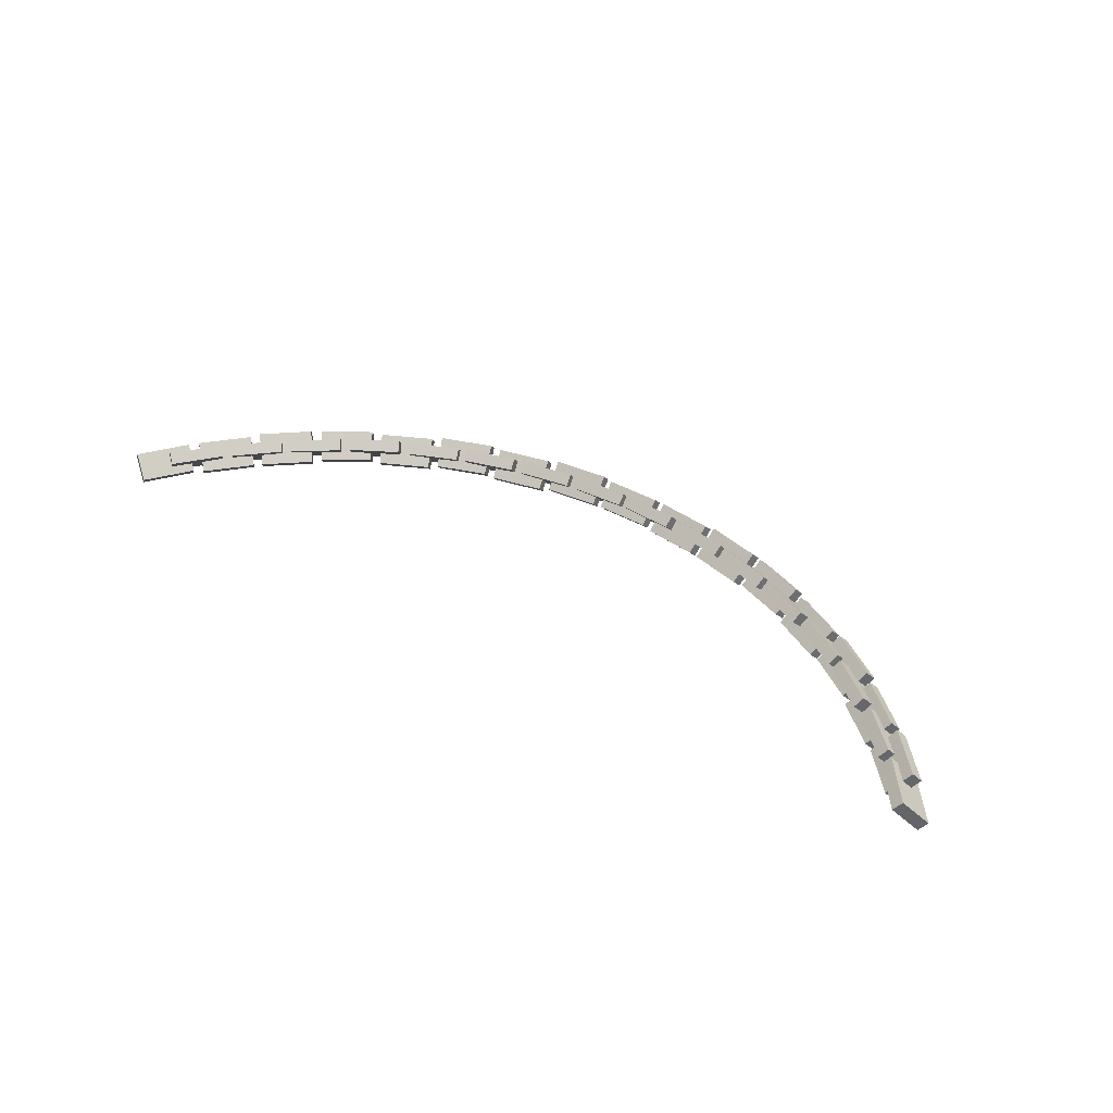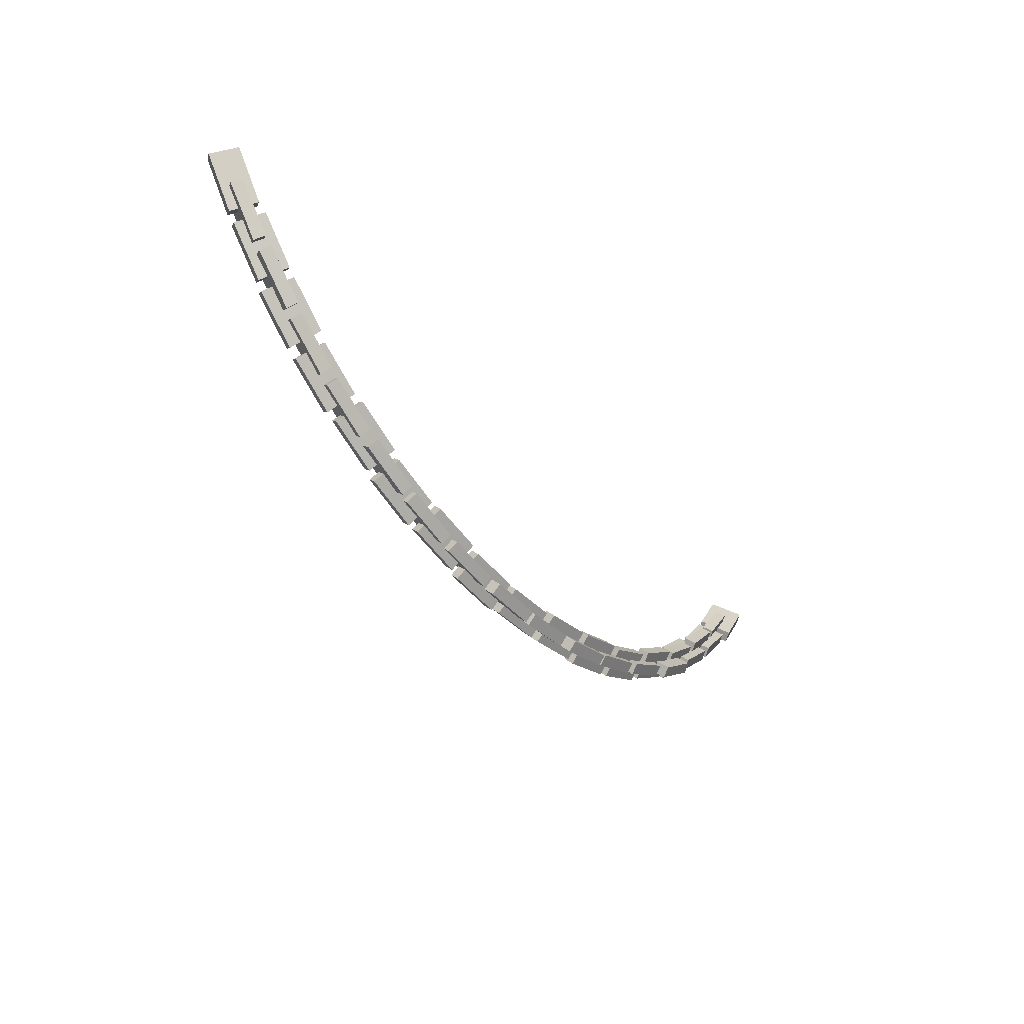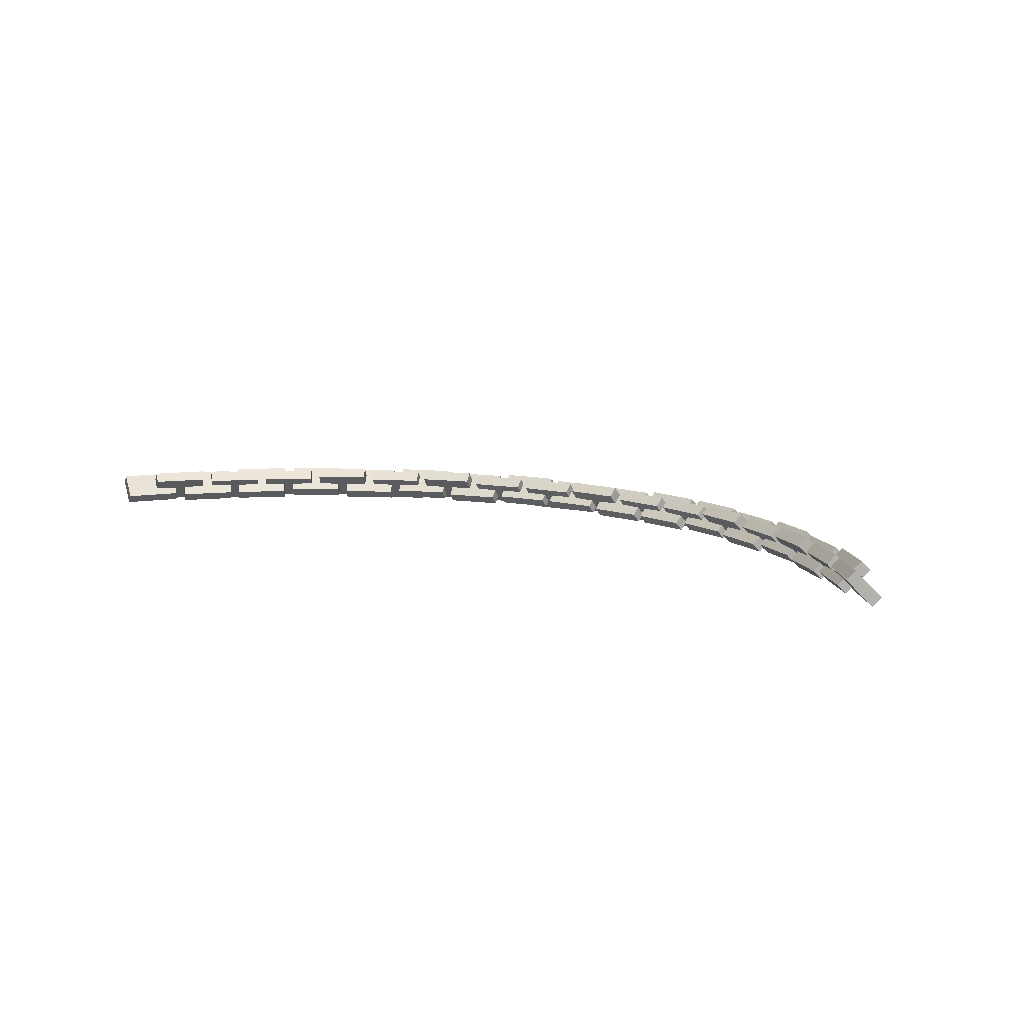
<metadata>
{"format":"obj","ext":"obj","renderer":"f3d","projection":"perspective","resolution":1024,"background":"white","views":[{"elev":38.3,"azim":-145.7,"up":"+Z"},{"elev":-37.3,"azim":125.1,"up":"+Y"},{"elev":11.2,"azim":-147.7,"up":"+Z"}]}
</metadata>
<code>
v 1.179 -0.5184 0.03688
v 1.184 -0.5781 -0.02349
v 1.047 -0.5821 -0.02347
v 1.048 -0.5222 0.03688
v 1.178 -0.498 0.01657
v 1.182 -0.5577 -0.04379
v 1.048 -0.5616 -0.04378
v 1.049 -0.5018 0.01657
v 1.484 -0.4499 0.04378
v 1.502 -0.5053 -0.01508
v 1.371 -0.5416 -0.01506
v 1.358 -0.4846 0.04378
v 1.477 -0.4305 0.02348
v 1.496 -0.4859 -0.03538
v 1.366 -0.5216 -0.03537
v 1.354 -0.4646 0.02348
v 1.334 -0.4966 0.03688
v 1.345 -0.5472 -0.01508
v 1.21 -0.5674 -0.01506
v 1.205 -0.5161 0.03688
v 1.33 -0.4766 0.01657
v 1.341 -0.5271 -0.03538
v 1.208 -0.547 -0.03537
v 1.203 -0.4958 0.01657
v 1.424 -0.5275 0.015
v 1.41 -0.4759 -0.03793
v 1.282 -0.5031 -0.03793
v 1.291 -0.5558 0.015
v 1.418 -0.5078 0.03547
v 1.405 -0.4563 -0.01745
v 1.279 -0.4831 -0.01745
v 1.287 -0.5357 0.03547
v 1.58 -0.48 0.01895
v 1.56 -0.4304 -0.03398
v 1.436 -0.4729 -0.03398
v 1.45 -0.5242 0.01895
v 1.572 -0.4611 0.03942
v 1.552 -0.4116 -0.0135
v 1.43 -0.4534 -0.0135
v 1.445 -0.5047 0.03942
v 1.265 -0.5637 0.01895
v 1.257 -0.5109 -0.03398
v 1.127 -0.5225 -0.03398
v 1.129 -0.5758 0.01895
v 1.262 -0.5436 0.03942
v 1.255 -0.4907 -0.0135
v 1.126 -0.5022 -0.0135
v 1.128 -0.5556 0.03942
v 1.631 -0.3985 0.03688
v 1.656 -0.4526 -0.02349
v 1.529 -0.5047 -0.02347
v 1.51 -0.4483 0.03688
v 1.622 -0.3799 0.01657
v 1.648 -0.4341 -0.04379
v 1.523 -0.4854 -0.04378
v 1.503 -0.429 0.01657
v 1.896 -0.2322 0.03688
v 1.928 -0.2723 -0.01508
v 1.818 -0.3526 -0.01506
v 1.79 -0.3095 0.03688
v 1.883 -0.2163 0.01657
v 1.915 -0.2564 -0.03538
v 1.807 -0.3355 -0.03537
v 1.779 -0.2924 0.01657
v 1.765 -0.3175 0.04378
v 1.796 -0.367 -0.01508
v 1.677 -0.4335 -0.01506
v 1.651 -0.3812 0.04378
v 1.754 -0.3002 0.02348
v 1.785 -0.3497 -0.03538
v 1.668 -0.4152 -0.03537
v 1.642 -0.3628 0.02348
v 1.865 -0.3239 0.01895
v 1.834 -0.2805 -0.03398
v 1.723 -0.3513 -0.03398
v 1.75 -0.3976 0.01895
v 1.853 -0.3074 0.03942
v 1.822 -0.264 -0.0135
v 1.713 -0.3337 -0.0135
v 1.74 -0.38 0.03942
v 1.992 -0.2212 0.01895
v 1.953 -0.1789 -0.03793
v 1.852 -0.2622 -0.03793
v 1.886 -0.3082 0.01895
v 1.978 -0.2062 0.03942
v 1.939 -0.164 -0.01745
v 1.84 -0.246 -0.01745
v 1.874 -0.2919 0.03942
v 1.725 -0.4072 0.015
v 1.699 -0.3604 -0.03793
v 1.581 -0.4172 -0.03793
v 1.602 -0.4664 0.015
v 1.715 -0.3893 0.03547
v 1.689 -0.3425 -0.01745
v 1.574 -0.3985 -0.01745
v 1.594 -0.4477 0.03547
v 2.009 -0.1283 0.03688
v 2.052 -0.17 -0.02349
v 1.952 -0.2634 -0.02347
v 1.913 -0.2175 0.03688
v 1.995 -0.114 0.01657
v 2.038 -0.1557 -0.04379
v 1.939 -0.2477 -0.04378
v 1.9 -0.2018 0.01657
v 2.106 -0.005469 0.04378
v 2.153 -0.04085 -0.01508
v 2.065 -0.1449 -0.01506
v 2.022 -0.1051 0.04378
v 2.09 0.006932 0.02348
v 2.136 -0.02845 -0.03538
v 2.05 -0.131 -0.03537
v 2.007 -0.09109 0.02348
v 2.199 0.02604 0.015
v 2.158 0.05354 -0.03398
v 2.08 -0.05157 -0.03398
v 2.118 -0.08305 0.015
v 2.182 0.03735 0.03547
v 2.141 0.06485 -0.0135
v 2.064 -0.03862 -0.0135
v 2.102 -0.0701 0.03547
v 2.101 -0.1034 0.015
v 2.06 -0.06854 -0.03793
v 1.97 -0.1632 -0.03793
v 2.007 -0.2019 0.015
v 2.085 -0.09011 0.03547
v 2.045 -0.05529 -0.01745
v 1.956 -0.1484 -0.01745
v 1.993 -0.1872 0.03547
v 0.07357 -0.05092 0.03688
v 0.02744 -0.08911 -0.02349
v -0.05454 0.02075 -0.02347
v -0.004818 0.0541 0.03688
v 0.08933 -0.03787 0.01657
v 0.04321 -0.07606 -0.04379
v -0.03754 0.03215 -0.04378
v 0.01218 0.0655 0.01657
v 0.3045 -0.2606 0.04378
v 0.2697 -0.3075 -0.01508
v 0.1646 -0.2208 -0.01506
v 0.2039 -0.1777 0.04378
v 0.3167 -0.2441 0.02348
v 0.2819 -0.291 -0.03538
v 0.1783 -0.2057 -0.03537
v 0.2177 -0.1626 0.02348
v 0.1805 -0.1653 0.03688
v 0.1451 -0.2027 -0.01508
v 0.05105 -0.1041 -0.01506
v 0.09009 -0.07048 0.03688
v 0.1946 -0.1505 0.01657
v 0.1591 -0.1879 -0.03538
v 0.06656 -0.09076 -0.03537
v 0.1056 -0.05712 0.01657
v 0.2066 -0.2561 0.015
v 0.2409 -0.2152 -0.03793
v 0.1451 -0.1262 -0.03793
v 0.1069 -0.1634 0.015
v 0.2196 -0.2405 0.03547
v 0.2539 -0.1997 -0.01745
v 0.1597 -0.112 -0.01745
v 0.1214 -0.1492 0.03547
v 0.335 -0.3564 0.01895
v 0.3642 -0.3117 -0.03398
v 0.2581 -0.2346 -0.03398
v 0.2246 -0.2761 0.01895
v 0.3461 -0.3394 0.03942
v 0.3753 -0.2947 -0.0135
v 0.2708 -0.2188 -0.0135
v 0.2373 -0.2603 0.03942
v 0.08562 -0.1469 0.01895
v 0.1246 -0.1104 -0.03398
v 0.03995 -0.01023 -0.03398
v -0.002483 -0.04256 0.01895
v 0.1004 -0.133 0.03942
v 0.1394 -0.09656 -0.0135
v 0.05611 0.002076 -0.0135
v 0.01368 -0.03025 0.03942
v 0.4311 -0.3514 0.03688
v 0.4015 -0.4034 -0.02349
v 0.286 -0.3296 -0.02347
v 0.3207 -0.2808 0.03688
v 0.4413 -0.3337 0.01657
v 0.4116 -0.3857 -0.04379
v 0.2979 -0.3129 -0.04378
v 0.3326 -0.2642 0.01657
v 0.7194 -0.4726 0.03688
v 0.7052 -0.5222 -0.01508
v 0.5763 -0.4783 -0.01506
v 0.5953 -0.4304 0.03688
v 0.725 -0.453 0.01657
v 0.7108 -0.5025 -0.03538
v 0.5838 -0.4593 -0.03537
v 0.6029 -0.4114 0.01657
v 0.5743 -0.4144 0.04378
v 0.5516 -0.4682 -0.01508
v 0.4289 -0.4091 -0.01506
v 0.4568 -0.3579 0.04378
v 0.5822 -0.3955 0.02348
v 0.5596 -0.4494 -0.03538
v 0.4387 -0.3912 -0.03537
v 0.4666 -0.3399 0.02348
v 0.6267 -0.5002 0.01895
v 0.6444 -0.4499 -0.03398
v 0.523 -0.4002 -0.03398
v 0.5003 -0.4485 0.01895
v 0.6334 -0.481 0.03942
v 0.6511 -0.4307 -0.0135
v 0.5316 -0.3818 -0.0135
v 0.5089 -0.4301 0.03942
v 0.7836 -0.5449 0.01895
v 0.796 -0.4889 -0.03793
v 0.6699 -0.4543 -0.03793
v 0.6519 -0.5088 0.01895
v 0.788 -0.5251 0.03942
v 0.8003 -0.4691 -0.01745
v 0.6762 -0.435 -0.01745
v 0.6583 -0.4895 0.03942
v 0.478 -0.4334 0.015
v 0.5017 -0.3855 -0.03793
v 0.3874 -0.3218 -0.03793
v 0.3592 -0.3671 0.015
v 0.487 -0.4152 0.03547
v 0.5106 -0.3673 -0.01745
v 0.3982 -0.3046 -0.01745
v 0.3699 -0.3499 0.03547
v 0.8699 -0.5061 0.03688
v 0.8604 -0.5652 -0.02349
v 0.7263 -0.5367 -0.02347
v 0.7417 -0.4788 0.03688
v 0.8731 -0.4858 0.01657
v 0.8636 -0.545 -0.04379
v 0.7316 -0.5169 -0.04378
v 0.747 -0.459 0.01657
v 1.026 -0.5147 0.04378
v 1.024 -0.573 -0.01508
v 0.888 -0.5609 -0.01506
v 0.8961 -0.5031 0.04378
v 1.027 -0.4942 0.02348
v 1.025 -0.5526 -0.03538
v 0.8909 -0.5406 -0.03537
v 0.899 -0.4828 0.02348
v 1.105 -0.5726 0.015
v 1.104 -0.5232 -0.03398
v 0.973 -0.5194 -0.03398
v 0.9691 -0.5686 0.015
v 1.105 -0.5523 0.03547
v 1.104 -0.5029 -0.0135
v 0.9746 -0.4992 -0.0135
v 0.9707 -0.5484 0.03547
v 0.9426 -0.5663 0.015
v 0.9479 -0.5132 -0.03793
v 0.8186 -0.4937 -0.03793
v 0.808 -0.546 0.015
v 0.9446 -0.5461 0.03547
v 0.9499 -0.493 -0.01745
v 0.8226 -0.4738 -0.01745
v 0.812 -0.5261 0.03547
f 1 2 6 5
f 6 2 3 7
f 3 4 8 7
f 8 4 1 5
f 4 3 2 1
f 8 5 6 7
f 9 10 14 13
f 14 10 11 15
f 11 12 16 15
f 16 12 9 13
f 12 11 10 9
f 16 13 14 15
f 17 18 22 21
f 22 18 19 23
f 19 20 24 23
f 24 20 17 21
f 20 19 18 17
f 24 21 22 23
f 25 26 30 29
f 30 26 27 31
f 27 28 32 31
f 32 28 25 29
f 28 27 26 25
f 32 29 30 31
f 33 34 38 37
f 38 34 35 39
f 35 36 40 39
f 40 36 33 37
f 36 35 34 33
f 40 37 38 39
f 41 42 46 45
f 46 42 43 47
f 43 44 48 47
f 48 44 41 45
f 44 43 42 41
f 48 45 46 47
f 49 50 54 53
f 54 50 51 55
f 51 52 56 55
f 56 52 49 53
f 52 51 50 49
f 56 53 54 55
f 57 58 62 61
f 62 58 59 63
f 59 60 64 63
f 64 60 57 61
f 60 59 58 57
f 64 61 62 63
f 65 66 70 69
f 70 66 67 71
f 67 68 72 71
f 72 68 65 69
f 68 67 66 65
f 72 69 70 71
f 73 74 78 77
f 78 74 75 79
f 75 76 80 79
f 80 76 73 77
f 76 75 74 73
f 80 77 78 79
f 81 82 86 85
f 86 82 83 87
f 83 84 88 87
f 88 84 81 85
f 84 83 82 81
f 88 85 86 87
f 89 90 94 93
f 94 90 91 95
f 91 92 96 95
f 96 92 89 93
f 92 91 90 89
f 96 93 94 95
f 97 98 102 101
f 102 98 99 103
f 99 100 104 103
f 104 100 97 101
f 100 99 98 97
f 104 101 102 103
f 105 106 110 109
f 110 106 107 111
f 107 108 112 111
f 112 108 105 109
f 108 107 106 105
f 112 109 110 111
f 113 114 118 117
f 118 114 115 119
f 115 116 120 119
f 120 116 113 117
f 116 115 114 113
f 120 117 118 119
f 121 122 126 125
f 126 122 123 127
f 123 124 128 127
f 128 124 121 125
f 124 123 122 121
f 128 125 126 127
f 129 130 134 133
f 134 130 131 135
f 131 132 136 135
f 136 132 129 133
f 132 131 130 129
f 136 133 134 135
f 137 138 142 141
f 142 138 139 143
f 139 140 144 143
f 144 140 137 141
f 140 139 138 137
f 144 141 142 143
f 145 146 150 149
f 150 146 147 151
f 147 148 152 151
f 152 148 145 149
f 148 147 146 145
f 152 149 150 151
f 153 154 158 157
f 158 154 155 159
f 155 156 160 159
f 160 156 153 157
f 156 155 154 153
f 160 157 158 159
f 161 162 166 165
f 166 162 163 167
f 163 164 168 167
f 168 164 161 165
f 164 163 162 161
f 168 165 166 167
f 169 170 174 173
f 174 170 171 175
f 171 172 176 175
f 176 172 169 173
f 172 171 170 169
f 176 173 174 175
f 177 178 182 181
f 182 178 179 183
f 179 180 184 183
f 184 180 177 181
f 180 179 178 177
f 184 181 182 183
f 185 186 190 189
f 190 186 187 191
f 187 188 192 191
f 192 188 185 189
f 188 187 186 185
f 192 189 190 191
f 193 194 198 197
f 198 194 195 199
f 195 196 200 199
f 200 196 193 197
f 196 195 194 193
f 200 197 198 199
f 201 202 206 205
f 206 202 203 207
f 203 204 208 207
f 208 204 201 205
f 204 203 202 201
f 208 205 206 207
f 209 210 214 213
f 214 210 211 215
f 211 212 216 215
f 216 212 209 213
f 212 211 210 209
f 216 213 214 215
f 217 218 222 221
f 222 218 219 223
f 219 220 224 223
f 224 220 217 221
f 220 219 218 217
f 224 221 222 223
f 225 226 230 229
f 230 226 227 231
f 227 228 232 231
f 232 228 225 229
f 228 227 226 225
f 232 229 230 231
f 233 234 238 237
f 238 234 235 239
f 235 236 240 239
f 240 236 233 237
f 236 235 234 233
f 240 237 238 239
f 241 242 246 245
f 246 242 243 247
f 243 244 248 247
f 248 244 241 245
f 244 243 242 241
f 248 245 246 247
f 249 250 254 253
f 254 250 251 255
f 251 252 256 255
f 256 252 249 253
f 252 251 250 249
f 256 253 254 255

</code>
